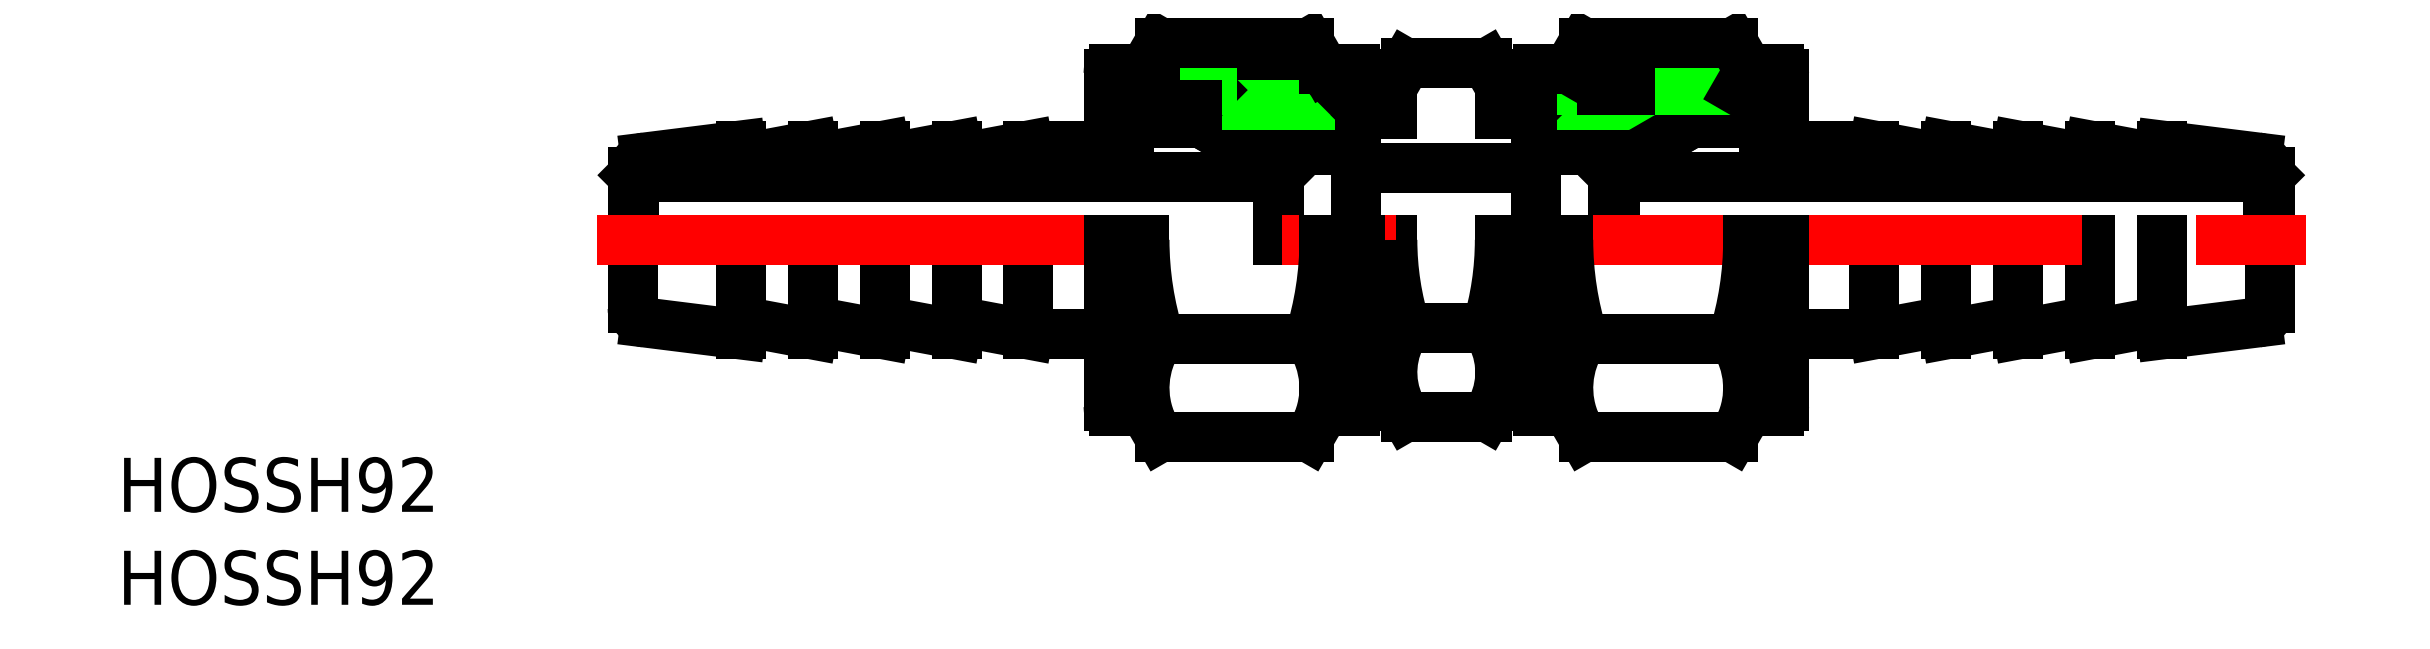
<metadata>
{"format":"dxf","ext":"dxf","renderer":"ezdxf+matplotlib","layout":"modelspace","background":"white","min_lineweight":24,"dpi":150}
</metadata>
<code>
0
SECTION
2
ENTITIES
0
LINE
8
0
10
42.22
20
-7
30
0
11
40.45
21
-7
31
0
0
LINE
8
0
10
42.22
20
-8.5
30
0
11
42.22
21
1e-16
31
0
0
LINE
8
0
10
48.22
20
-8.5
30
0
11
48.22
21
1e-16
31
0
0
LINE
8
0
10
48.22
20
-7
30
0
11
50
21
-7
31
0
0
LINE
8
0
10
58.22
20
8.331
30
0
11
59.08
21
7.475
31
0
0
LINE
8
0
10
57.22
20
8.331
30
0
11
51.08
21
8.331
31
0
0
LINE
8
0
10
50.22
20
7.475
30
0
11
51.08
21
8.331
31
0
0
LINE
8
0
10
50.22
20
7
30
0
11
50.22
21
7.475
31
0
0
LINE
8
0
10
48.22
20
7
30
0
11
50.22
21
7
31
0
0
LINE
8
0
10
48.22
20
8.5
30
0
11
48.22
21
7
31
0
0
LINE
8
0
10
42.22
20
8.5
30
0
11
42.22
21
7
31
0
0
LINE
8
0
10
42.22
20
7
30
0
11
40.22
21
7
31
0
0
LINE
8
0
10
40.22
20
4
30
0
11
45.22
21
4
31
0
0
LINE
8
0
10
50.22
20
4
30
0
11
45.22
21
4
31
0
0
LINE
8
0
10
50.22
20
5
30
0
11
50.22
21
1e-16
31
0
0
LINE
8
0
10
56.23
20
5
30
0
11
50.22
21
5
31
0
0
LINE
8
0
10
58.22
20
6.15
30
0
11
56.23
21
5
31
0
0
LINE
8
0
10
59.08
20
6.5
30
0
11
59.08
21
7.475
31
0
0
LINE
8
0
10
59.08
20
7.475
30
0
11
50.22
21
7.475
31
0
0
LINE
8
0
10
47.46
20
-4.907
30
0
11
42.98
21
-4.907
31
0
0
LINE
8
0
10
90.9
20
3.5
30
0
11
90.9
21
-1.58e-14
31
0
0
LINE
8
0
10
54.6
20
3.5
30
0
11
54.6
21
1e-16
31
0
0
LINE
8
0
10
54.6
20
3.5
30
0
11
54.5
21
3.6
31
0
0
LINE
8
0
10
90.9
20
3.5
30
0
11
91
21
3.6
31
0
0
LINE
8
0
10
54.6
20
3.5
30
0
11
90.9
21
3.5
31
0
0
ARC
8
0
10
90.2
20
-3.794
30
0
40
0.8
50
277.1
51
0
0
ARC
8
0
10
90.2
20
3.794
30
0
40
0.8
50
0
51
82.87
0
LINE
8
0
10
69
20
-5.25
30
0
11
69
21
-1.58e-14
31
0
0
LINE
8
0
10
91
20
-1.58e-14
30
0
11
91
21
-3.794
31
0
0
LINE
8
0
10
85
20
-5.25
30
0
11
85
21
-1.58e-14
31
0
0
LINE
8
0
10
81
20
-5.25
30
0
11
81
21
-5.25
31
0
0
LINE
8
0
10
81
20
-5.25
30
0
11
81
21
-1.58e-14
31
0
0
LINE
8
0
10
85
20
-4.5
30
0
11
81
21
-5.25
31
0
0
LINE
8
0
10
85
20
-5.25
30
0
11
90.3
21
-4.588
31
0
0
LINE
8
0
10
77
20
-5.25
30
0
11
77
21
-1.58e-14
31
0
0
LINE
8
0
10
73
20
-5.25
30
0
11
73
21
-1.58e-14
31
0
0
LINE
8
0
10
77
20
-4.5
30
0
11
73
21
-5.25
31
0
0
LINE
8
0
10
73
20
-4.5
30
0
11
69
21
-5.25
31
0
0
LINE
8
0
10
81
20
-4.5
30
0
11
77
21
-5.25
31
0
0
LINE
8
0
10
69
20
-5.25
30
0
11
64
21
-5.25
31
0
0
LINE
8
0
10
58.83
20
6.5
30
0
11
62.88
21
6.5
31
0
0
LINE
8
0
10
54.5
20
4
30
0
11
58.83
21
6.5
31
0
0
LINE
8
0
10
54.5
20
1e-16
30
0
11
54.5
21
4
31
0
0
LINE
8
0
10
69
20
5.25
30
0
11
62.88
21
5.25
31
0
0
LINE
8
0
10
73
20
4.5
30
0
11
69
21
5.25
31
0
0
LINE
8
0
10
73
20
5.25
30
0
11
73
21
4.5
31
0
0
LINE
8
0
10
77
20
4.5
30
0
11
73
21
5.25
31
0
0
LINE
8
0
10
77
20
5.25
30
0
11
77
21
4.5
31
0
0
LINE
8
0
10
81
20
4.5
30
0
11
77
21
5.25
31
0
0
LINE
8
0
10
81
20
5.25
30
0
11
81
21
4.5
31
0
0
LINE
8
0
10
81
20
5.25
30
0
11
81
21
5.25
31
0
0
LINE
8
0
10
85
20
4.5
30
0
11
81
21
5.25
31
0
0
LINE
8
0
10
85
20
5.25
30
0
11
85
21
4.5
31
0
0
LINE
8
0
10
85
20
5.25
30
0
11
90.3
21
4.588
31
0
0
LINE
8
0
10
91
20
-1.58e-14
30
0
11
91
21
3.794
31
0
0
LINE
8
0
10
64
20
5.5
30
0
11
62.88
21
5.5
31
0
0
LINE
8
0
10
50
20
8.331
30
0
11
50.54
21
7.791
31
0
0
LINE
8
0
10
62.88
20
7.475
30
0
11
62.88
21
5.25
31
0
0
LINE
8
0
10
58.22
20
8.331
30
0
11
51.08
21
8.331
31
0
0
LINE
8
0
10
62.88
20
7.475
30
0
11
59.08
21
7.475
31
0
0
LINE
8
0
10
26.45
20
5.5
30
0
11
27.57
21
5.5
31
0
0
LINE
8
0
10
0
20
0
30
0
11
1.137e-13
21
3.794
31
0
0
LINE
8
0
10
6
20
5.25
30
0
11
0.7008
21
4.588
31
0
0
LINE
8
0
10
6
20
5.25
30
0
11
6
21
4.5
31
0
0
LINE
8
0
10
6
20
4.5
30
0
11
10
21
5.25
31
0
0
LINE
8
0
10
10
20
5.25
30
0
11
10
21
5.25
31
0
0
LINE
8
0
10
10
20
5.25
30
0
11
10
21
4.5
31
0
0
LINE
8
0
10
10
20
4.5
30
0
11
14
21
5.25
31
0
0
LINE
8
0
10
14
20
5.25
30
0
11
14
21
4.5
31
0
0
LINE
8
0
10
14
20
4.5
30
0
11
18
21
5.25
31
0
0
LINE
8
0
10
18
20
5.25
30
0
11
18
21
4.5
31
0
0
LINE
8
0
10
18
20
4.5
30
0
11
22
21
5.25
31
0
0
LINE
8
0
10
22
20
5.25
30
0
11
27.57
21
5.25
31
0
0
LINE
8
0
10
35.95
20
1e-16
30
0
11
35.95
21
4
31
0
0
LINE
8
0
10
35.95
20
4
30
0
11
31.62
21
6.5
31
0
0
LINE
8
0
10
31.62
20
6.5
30
0
11
27.57
21
6.5
31
0
0
LINE
8
0
10
22
20
-5.25
30
0
11
26.45
21
-5.25
31
0
0
LINE
8
0
10
10
20
-4.5
30
0
11
14
21
-5.25
31
0
0
LINE
8
0
10
18
20
-4.5
30
0
11
22
21
-5.25
31
0
0
LINE
8
0
10
14
20
-4.5
30
0
11
18
21
-5.25
31
0
0
LINE
8
0
10
18
20
-5.25
30
0
11
18
21
0
31
0
0
LINE
8
0
10
14
20
-5.25
30
0
11
14
21
0
31
0
0
LINE
8
0
10
6
20
-5.25
30
0
11
0.7008
21
-4.588
31
0
0
LINE
8
0
10
6
20
-4.5
30
0
11
10
21
-5.25
31
0
0
LINE
8
0
10
10
20
-5.25
30
0
11
10
21
0
31
0
0
LINE
8
0
10
10
20
-5.25
30
0
11
10
21
-5.25
31
0
0
LINE
8
0
10
6
20
-5.25
30
0
11
6
21
0
31
0
0
LINE
8
0
10
0
20
0
30
0
11
1.137e-13
21
-3.794
31
0
0
LINE
8
0
10
22
20
-5.25
30
0
11
22
21
0
31
0
0
ARC
8
0
10
0.8
20
3.794
30
0
40
0.8
50
97.13
51
180
0
ARC
8
0
10
0.8
20
-3.794
30
0
40
0.8
50
180
51
262.9
0
LINE
8
0
10
35.85
20
3.5
30
0
11
0.1
21
3.5
31
0
0
LINE
8
0
10
0.1
20
3.5
30
0
11
1.137e-13
21
3.6
31
0
0
LINE
8
0
10
35.85
20
3.5
30
0
11
35.95
21
3.6
31
0
0
LINE
8
0
10
35.85
20
3.5
30
0
11
35.85
21
1e-16
31
0
0
LINE
8
0
10
0.1
20
3.5
30
0
11
0.1
21
0
31
0
0
LINE
8
0
10
32.22
20
6.15
30
0
11
34.22
21
5
31
0
0
LINE
8
0
10
34.22
20
5
30
0
11
40.22
21
5
31
0
0
LINE
8
0
10
40.22
20
5
30
0
11
40.22
21
1e-16
31
0
0
LINE
8
0
10
40.22
20
7
30
0
11
40.22
21
7.475
31
0
0
LINE
8
CENTER
10
-2
20
1.306e-13
30
0
11
93
21
-2.762e-12
31
0
0
LINE
8
0
10
61.4
20
8.331
30
0
11
61.4
21
6.5
31
0
0
LINE
8
0
10
51.08
20
8.331
30
0
11
50
21
8.331
31
0
0
LINE
8
0
10
58.22
20
8.331
30
0
11
61.4
21
8.331
31
0
0
LINE
8
0
10
61.4
20
8.331
30
0
11
62.88
21
7.475
31
0
0
LINE
8
0
10
27.57
20
7.475
30
0
11
31.37
21
7.475
31
0
0
LINE
8
0
10
29.05
20
8.331
30
0
11
27.57
21
7.475
31
0
0
LINE
8
0
10
33.22
20
8.331
30
0
11
39.37
21
8.331
31
0
0
LINE
8
0
10
32.22
20
8.331
30
0
11
39.37
21
8.331
31
0
0
LINE
8
0
10
31.37
20
7.475
30
0
11
40.22
21
7.475
31
0
0
LINE
8
0
10
40.45
20
8.331
30
0
11
39.91
21
7.791
31
0
0
LINE
8
0
10
39.37
20
8.331
30
0
11
40.45
21
8.331
31
0
0
LINE
8
0
10
40.22
20
7.475
30
0
11
39.37
21
8.331
31
0
0
LINE
8
0
10
32.22
20
8.331
30
0
11
31.37
21
7.475
31
0
0
LINE
8
0
10
32.22
20
8.331
30
0
11
29.05
21
8.331
31
0
0
LINE
8
0
10
31.37
20
6.5
30
0
11
31.37
21
7.475
31
0
0
LINE
8
0
10
29.05
20
8.331
30
0
11
29.05
21
6.5
31
0
0
LINE
8
0
10
27.57
20
7.475
30
0
11
27.57
21
5.25
31
0
0
TEXT
8
0
10
-28.63
20
-15.11
30
0
40
3
1
HOSSH92
0
TEXT
8
0
10
-28.63
20
-20.28
30
0
40
3
1
HOSSH92
0
LINE
8
0
10
29.3
20
10.97
30
0
11
37.6
21
10.97
31
0
0
LINE
8
0
10
29.3
20
-5.485
30
0
11
37.6
21
-5.485
31
0
0
LINE
8
0
10
29.3
20
-10.97
30
0
11
37.6
21
-10.97
31
0
0
LINE
8
0
10
26.45
20
9.2
30
0
11
26.45
21
5.25
31
0
0
ARC
8
0
10
26.75
20
-9.2
30
0
40
0.3
50
180
51
270
0
LINE
8
0
10
26.45
20
-9.2
30
0
11
26.45
21
-8.775e-13
31
0
0
ARC
8
0
10
33.3
20
-8.227
30
0
40
4.856
50
145.6
51
205.6
0
LINE
8
0
10
28.45
20
-9.5
30
0
11
28.45
21
-8.775e-13
31
0
0
LINE
8
0
10
28.45
20
-9.5
30
0
11
29.3
21
-10.97
31
0
0
LINE
8
0
10
28.45
20
-9.5
30
0
11
26.75
21
-9.5
31
0
0
ARC
8
0
10
46.6
20
-8.704e-13
30
0
40
18.15
50
180
51
197.6
0
ARC
8
0
10
26.75
20
9.2
30
0
40
0.3
50
90
51
180
0
LINE
8
0
10
28.45
20
9.5
30
0
11
26.75
21
9.5
31
0
0
LINE
8
0
10
28.45
20
9.5
30
0
11
29.3
21
10.97
31
0
0
LINE
8
0
10
40.45
20
9.2
30
0
11
40.45
21
7
31
0
0
ARC
8
0
10
33.59
20
-8.227
30
0
40
4.856
50
334.4
51
34.38
0
LINE
8
0
10
40.45
20
-9.2
30
0
11
40.45
21
-8.775e-13
31
0
0
LINE
8
0
10
38.45
20
-9.5
30
0
11
38.45
21
-8.775e-13
31
0
0
LINE
8
0
10
38.45
20
-9.5
30
0
11
40.15
21
-9.5
31
0
0
LINE
8
0
10
38.45
20
-9.5
30
0
11
37.6
21
-10.97
31
0
0
ARC
8
0
10
40.15
20
-9.2
30
0
40
0.3
50
270
51
0
0
ARC
8
0
10
20.3
20
-8.704e-13
30
0
40
18.15
50
342.4
51
0
0
LINE
8
0
10
38.45
20
9.5
30
0
11
40.15
21
9.5
31
0
0
LINE
8
0
10
38.45
20
9.5
30
0
11
37.6
21
10.97
31
0
0
ARC
8
0
10
40.15
20
9.2
30
0
40
0.3
50
0
51
90
0
LINE
8
0
10
64
20
9.2
30
0
11
64
21
5.25
31
0
0
LINE
8
0
10
50
20
9.2
30
0
11
50
21
7
31
0
0
LINE
8
0
10
62
20
9.5
30
0
11
63.7
21
9.5
31
0
0
LINE
8
0
10
52.85
20
10.97
30
0
11
61.15
21
10.97
31
0
0
LINE
8
0
10
52
20
9.5
30
0
11
52.85
21
10.97
31
0
0
LINE
8
0
10
52
20
9.5
30
0
11
50.3
21
9.5
31
0
0
ARC
8
0
10
50.3
20
9.2
30
0
40
0.3
50
90
51
180
0
LINE
8
0
10
62
20
9.5
30
0
11
61.15
21
10.97
31
0
0
ARC
8
0
10
63.7
20
9.2
30
0
40
0.3
50
0
51
90
0
LINE
8
0
10
62
20
-9.5
30
0
11
63.7
21
-9.5
31
0
0
ARC
8
0
10
43.85
20
-8.704e-13
30
0
40
18.15
50
342.4
51
0
0
LINE
8
0
10
62
20
-9.5
30
0
11
62
21
-8.775e-13
31
0
0
ARC
8
0
10
70.15
20
-8.704e-13
30
0
40
18.15
50
180
51
197.6
0
LINE
8
0
10
52
20
-9.5
30
0
11
52
21
-8.775e-13
31
0
0
LINE
8
0
10
50
20
-9.2
30
0
11
50
21
-8.775e-13
31
0
0
LINE
8
0
10
52.85
20
-10.97
30
0
11
61.15
21
-10.97
31
0
0
LINE
8
0
10
52.85
20
-5.485
30
0
11
61.15
21
-5.485
31
0
0
LINE
8
0
10
52
20
-9.5
30
0
11
52.85
21
-10.97
31
0
0
ARC
8
0
10
56.86
20
-8.227
30
0
40
4.856
50
145.6
51
205.6
0
LINE
8
0
10
52
20
-9.5
30
0
11
50.3
21
-9.5
31
0
0
ARC
8
0
10
50.3
20
-9.2
30
0
40
0.3
50
180
51
270
0
LINE
8
0
10
62
20
-9.5
30
0
11
61.15
21
-10.97
31
0
0
ARC
8
0
10
57.14
20
-8.227
30
0
40
4.856
50
334.4
51
34.38
0
LINE
8
0
10
64
20
-9.2
30
0
11
64
21
-8.775e-13
31
0
0
ARC
8
0
10
63.7
20
-9.2
30
0
40
0.3
50
270
51
0
0
LINE
8
0
10
42.98
20
9.815
30
0
11
47.46
21
9.815
31
0
0
LINE
8
0
10
47.46
20
-4.907
30
0
11
42.98
21
-4.907
31
0
0
LINE
8
0
10
42.98
20
-9.815
30
0
11
47.46
21
-9.815
31
0
0
LINE
8
0
10
48.22
20
-8.5
30
0
11
47.46
21
-9.815
31
0
0
LINE
8
0
10
42.22
20
-8.5
30
0
11
42.98
21
-9.815
31
0
0
LINE
8
0
10
48.22
20
8.5
30
0
11
47.46
21
9.815
31
0
0
LINE
8
0
10
42.22
20
8.5
30
0
11
42.98
21
9.815
31
0
0
ARC
8
0
10
31.43
20
-2.82e-12
30
0
40
16.77
50
343
51
4.858e-12
0
ARC
8
0
10
43.87
20
-7.361
30
0
40
4.351
50
334.3
51
34.33
0
ARC
8
0
10
58.46
20
-3.719e-13
30
0
40
16.24
50
180
51
197.6
0
ARC
8
0
10
46.57
20
-7.361
30
0
40
4.345
50
145.6
51
205.6
0
ENDSEC
0
EOF

</code>
